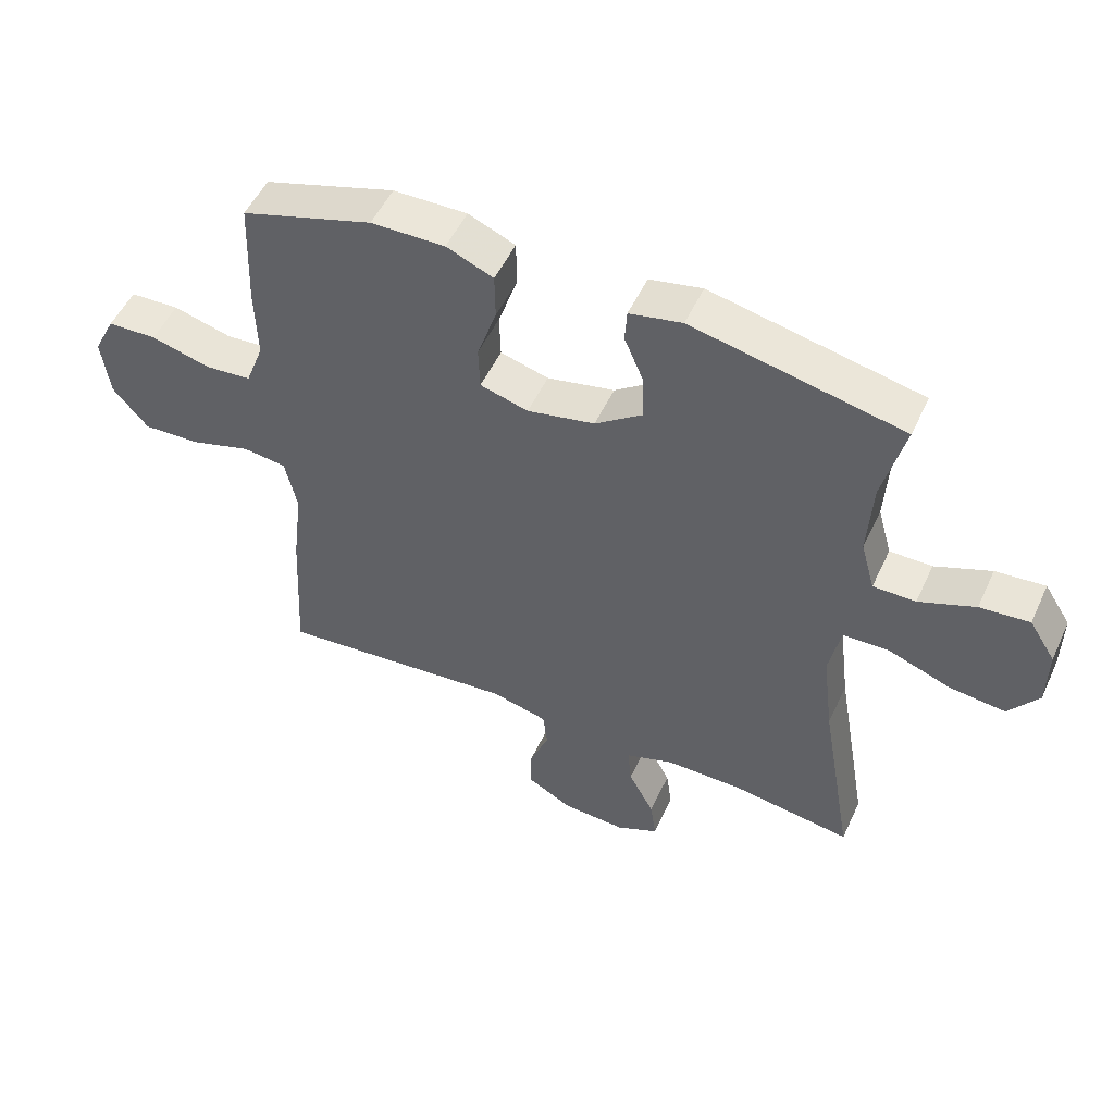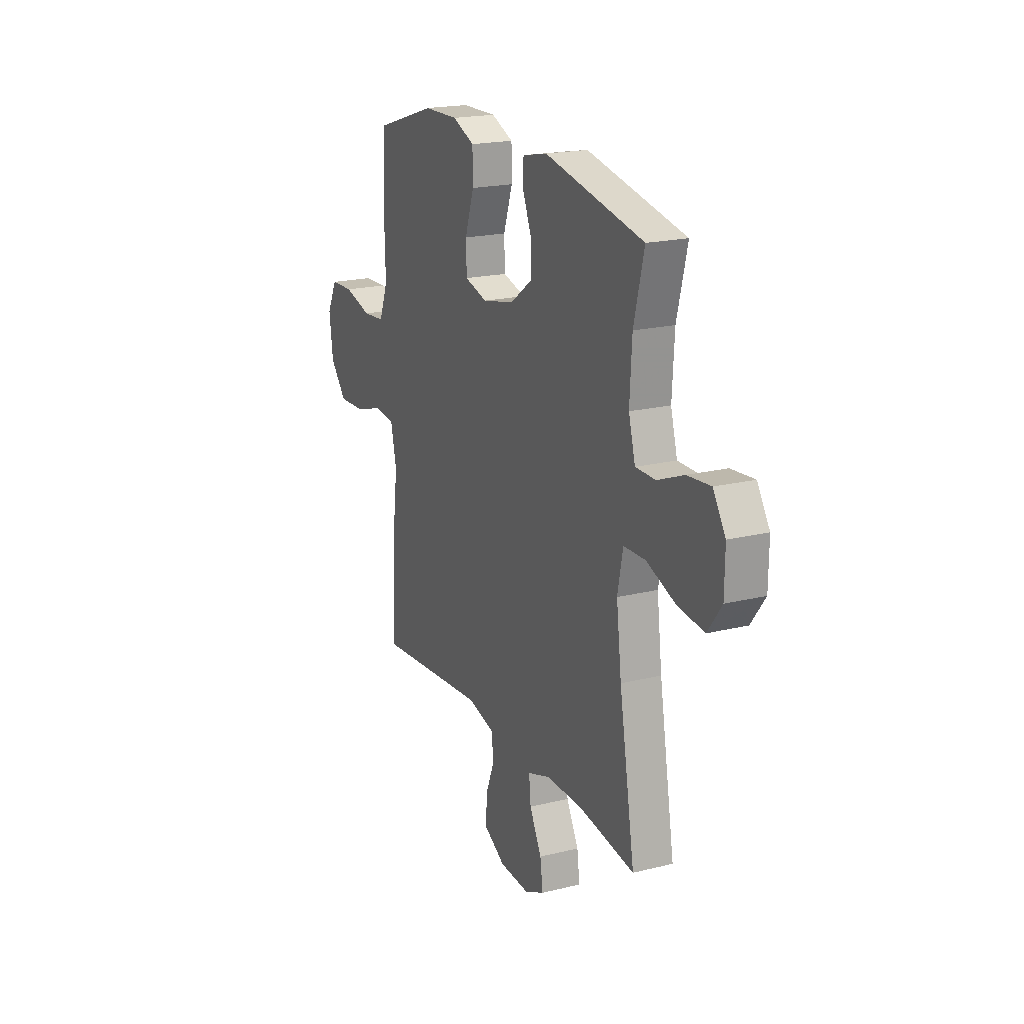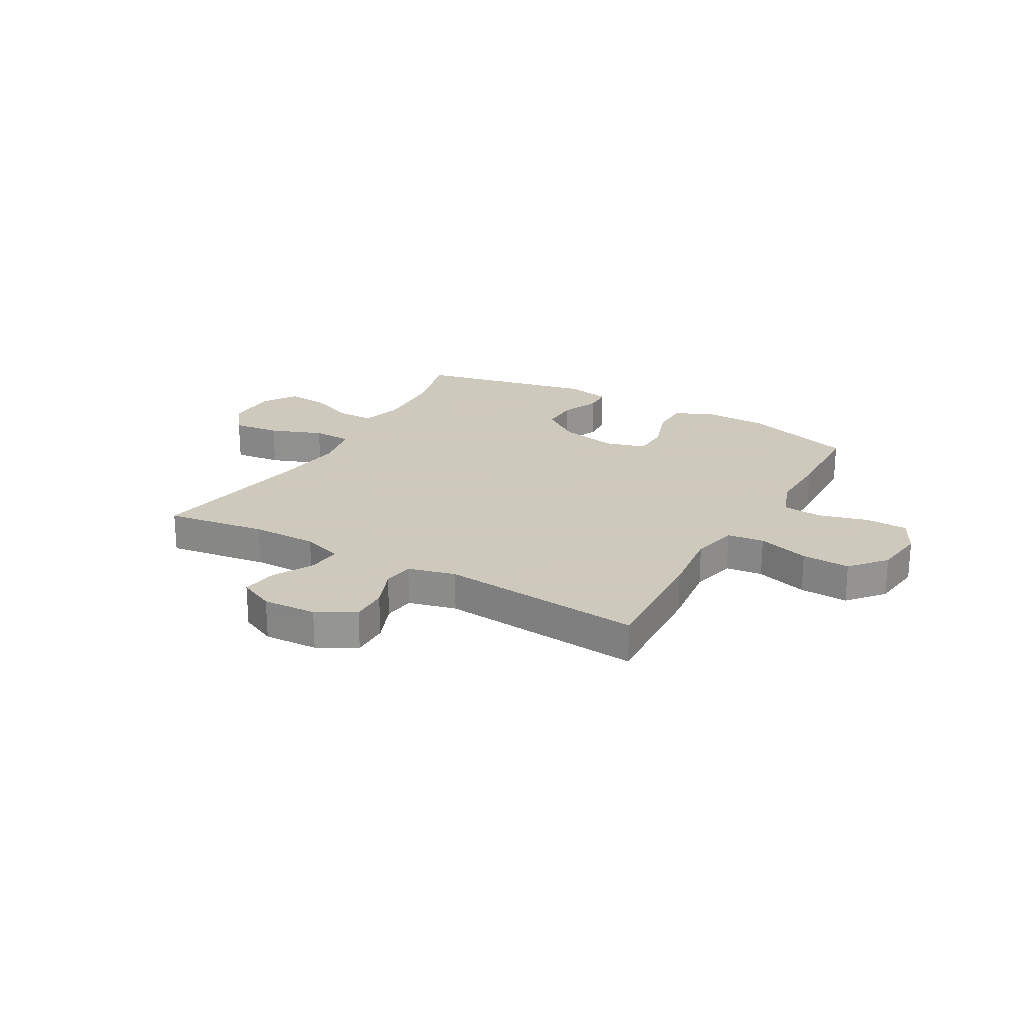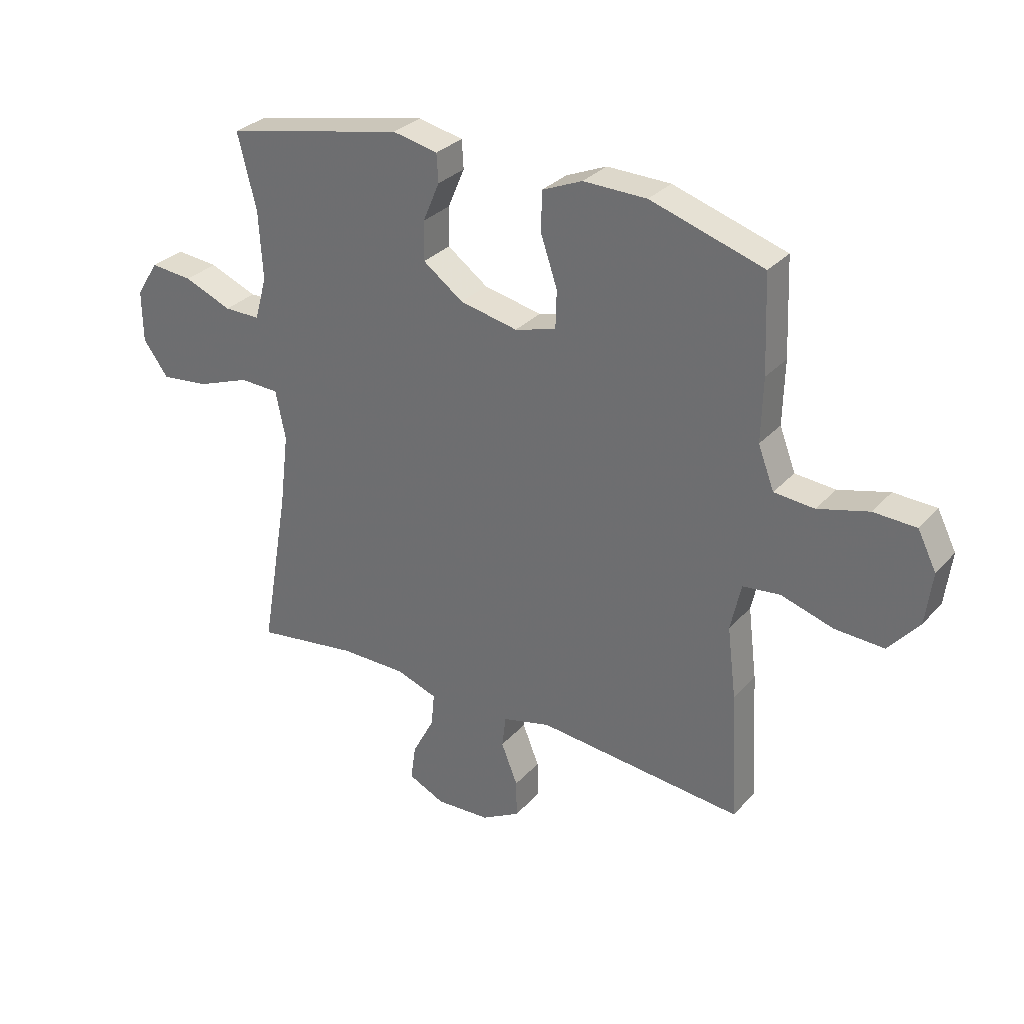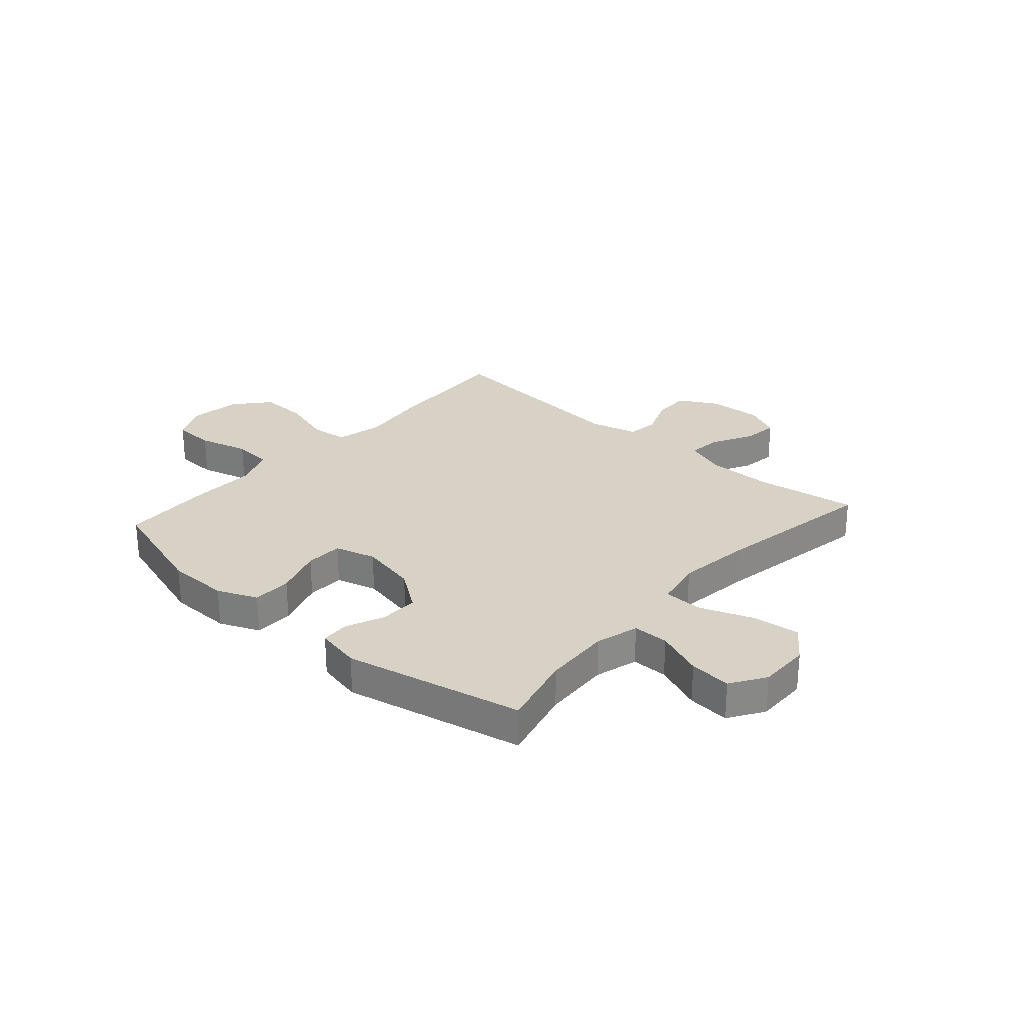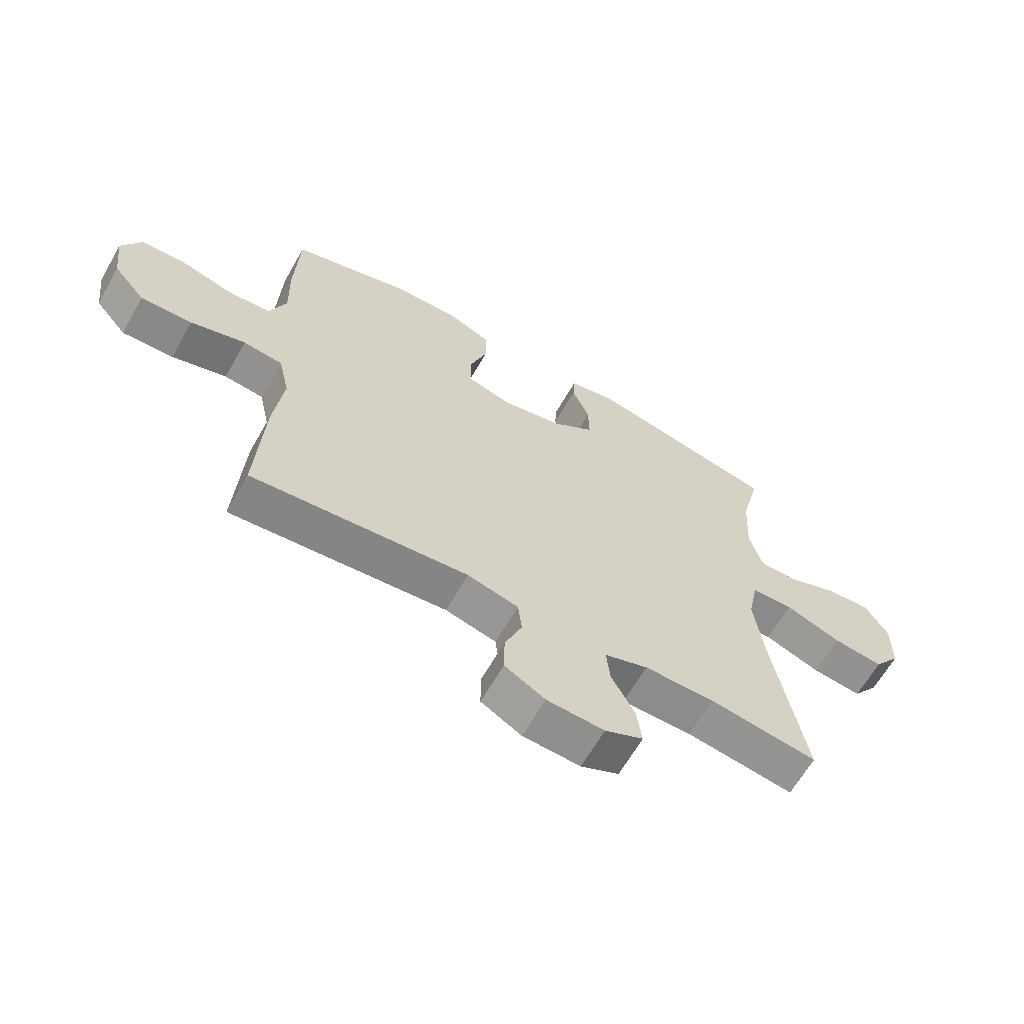
<metadata>
{"format":"obj","ext":"obj","renderer":"f3d","projection":"perspective","resolution":1024,"background":"white","views":[{"elev":51.9,"azim":24.5,"up":"+Z"},{"elev":19.8,"azim":65.4,"up":"+Z"},{"elev":22.6,"azim":-150.4,"up":"+Y"},{"elev":30.5,"azim":-146.3,"up":"+Z"},{"elev":27.3,"azim":41.5,"up":"+Y"},{"elev":-64.1,"azim":-29.7,"up":"+Z"}]}
</metadata>
<code>
v 0.5 0.07 -0.5
v 0.314 0.07 -0.473
v 0.193 0.07 -0.473
v 0.118 0.07 -0.499
v 0.124 0.07 -0.56
v 0.164 0.07 -0.636
v 0.173 0.07 -0.701
v 0.107 0.07 -0.732
v 0.008 0.07 -0.727
v -0.062 0.07 -0.688
v -0.061 0.07 -0.62
v -0.031 0.07 -0.545
v -0.038 0.07 -0.487
v -0.126 0.07 -0.465
v -0.5 0.07 -0.5
v -0.487 0.07 -0.265
v -0.471 0.07 -0.136
v -0.49 0.07 -0.05
v -0.558 0.07 -0.042
v -0.653 0.07 -0.071
v -0.742 0.07 -0.075
v -0.797 0.07 -0.01
v -0.809 0.07 0.085
v -0.775 0.07 0.152
v -0.698 0.07 0.155
v -0.606 0.07 0.13
v -0.533 0.07 0.136
v -0.504 0.07 0.212
v -0.507 0.07 0.327
v -0.5 0.07 0.5
v -0.295 0.07 0.564
v -0.18 0.07 0.566
v -0.107 0.07 0.535
v -0.106 0.07 0.463
v -0.136 0.07 0.374
v -0.134 0.07 0.305
v -0.059 0.07 0.284
v 0.046 0.07 0.306
v 0.119 0.07 0.359
v 0.118 0.07 0.43
v 0.088 0.07 0.501
v 0.091 0.07 0.552
v 0.173 0.07 0.569
v 0.5 0.07 0.5
v 0.466 0.07 0.364
v 0.459 0.07 0.24
v 0.481 0.07 0.161
v 0.547 0.07 0.161
v 0.634 0.07 0.196
v 0.711 0.07 0.203
v 0.752 0.07 0.139
v 0.751 0.07 0.044
v 0.705 0.07 -0.018
v 0.618 0.07 -0.008
v 0.521 0.07 0.028
v 0.449 0.07 0.026
v 0.431 0.07 -0.063
v 0.448 0.07 -0.199
v 0.5 0 -0.5
v 0.314 0 -0.473
v 0.193 0 -0.473
v 0.118 0 -0.499
v 0.124 0 -0.56
v 0.164 0 -0.636
v 0.173 0 -0.701
v 0.107 0 -0.732
v 0.008 0 -0.727
v -0.062 0 -0.688
v -0.061 0 -0.62
v -0.031 0 -0.545
v -0.038 0 -0.487
v -0.126 0 -0.465
v -0.5 0 -0.5
v -0.487 0 -0.265
v -0.471 0 -0.136
v -0.49 0 -0.05
v -0.558 0 -0.042
v -0.653 0 -0.071
v -0.742 0 -0.075
v -0.797 0 -0.01
v -0.809 0 0.085
v -0.775 0 0.152
v -0.698 0 0.155
v -0.606 0 0.13
v -0.533 0 0.136
v -0.504 0 0.212
v -0.507 0 0.327
v -0.5 0 0.5
v -0.295 0 0.564
v -0.18 0 0.566
v -0.107 0 0.535
v -0.106 0 0.463
v -0.136 0 0.374
v -0.134 0 0.305
v -0.059 0 0.284
v 0.046 0 0.306
v 0.119 0 0.359
v 0.118 0 0.43
v 0.088 0 0.501
v 0.091 0 0.552
v 0.173 0 0.569
v 0.5 0 0.5
v 0.466 0 0.364
v 0.459 0 0.24
v 0.481 0 0.161
v 0.547 0 0.161
v 0.634 0 0.196
v 0.711 0 0.203
v 0.752 0 0.139
v 0.751 0 0.044
v 0.705 0 -0.018
v 0.618 0 -0.008
v 0.521 0 0.028
v 0.449 0 0.026
v 0.431 0 -0.063
v 0.448 0 -0.199
f 52 53 54 55
f 52 55 56
f 51 52 56
f 48 49 50 51
f 47 48 51 56
f 46 47 56
f 42 43 44 45
f 40 41 42 45
f 39 40 45 46
f 38 39 46 56
f 32 33 34 35
f 32 35 36
f 31 32 36
f 28 29 30 31
f 27 28 31 36
f 23 24 25 26
f 23 26 27
f 22 23 27
f 19 20 21 22
f 18 19 22 27
f 14 15 16 17
f 13 14 17 18
f 9 10 11 12
f 9 12 13
f 8 9 13
f 5 6 7 8
f 4 5 8 13
f 3 4 13 18
f 58 1 2
f 57 58 2 3
f 37 38 56 57
f 27 36 37 57
f 3 18 27 57
f 113 112 111 110
f 114 113 110
f 114 110 109
f 109 108 107 106
f 114 109 106 105
f 114 105 104
f 103 102 101 100
f 103 100 99 98
f 104 103 98 97
f 114 104 97 96
f 93 92 91 90
f 94 93 90
f 94 90 89
f 89 88 87 86
f 94 89 86 85
f 84 83 82 81
f 85 84 81
f 85 81 80
f 80 79 78 77
f 85 80 77 76
f 75 74 73 72
f 76 75 72 71
f 70 69 68 67
f 71 70 67
f 71 67 66
f 66 65 64 63
f 71 66 63 62
f 76 71 62 61
f 60 59 116
f 61 60 116 115
f 115 114 96 95
f 115 95 94 85
f 115 85 76 61
f 1 59 60 2
f 2 60 61 3
f 3 61 62 4
f 4 62 63 5
f 5 63 64 6
f 6 64 65 7
f 7 65 66 8
f 8 66 67 9
f 9 67 68 10
f 10 68 69 11
f 11 69 70 12
f 12 70 71 13
f 13 71 72 14
f 14 72 73 15
f 15 73 74 16
f 16 74 75 17
f 17 75 76 18
f 18 76 77 19
f 19 77 78 20
f 20 78 79 21
f 21 79 80 22
f 22 80 81 23
f 23 81 82 24
f 24 82 83 25
f 25 83 84 26
f 26 84 85 27
f 27 85 86 28
f 28 86 87 29
f 29 87 88 30
f 30 88 89 31
f 31 89 90 32
f 32 90 91 33
f 33 91 92 34
f 34 92 93 35
f 35 93 94 36
f 36 94 95 37
f 37 95 96 38
f 38 96 97 39
f 39 97 98 40
f 40 98 99 41
f 41 99 100 42
f 42 100 101 43
f 43 101 102 44
f 44 102 103 45
f 45 103 104 46
f 46 104 105 47
f 47 105 106 48
f 48 106 107 49
f 49 107 108 50
f 50 108 109 51
f 51 109 110 52
f 52 110 111 53
f 53 111 112 54
f 54 112 113 55
f 55 113 114 56
f 56 114 115 57
f 57 115 116 58
f 58 116 59 1

</code>
